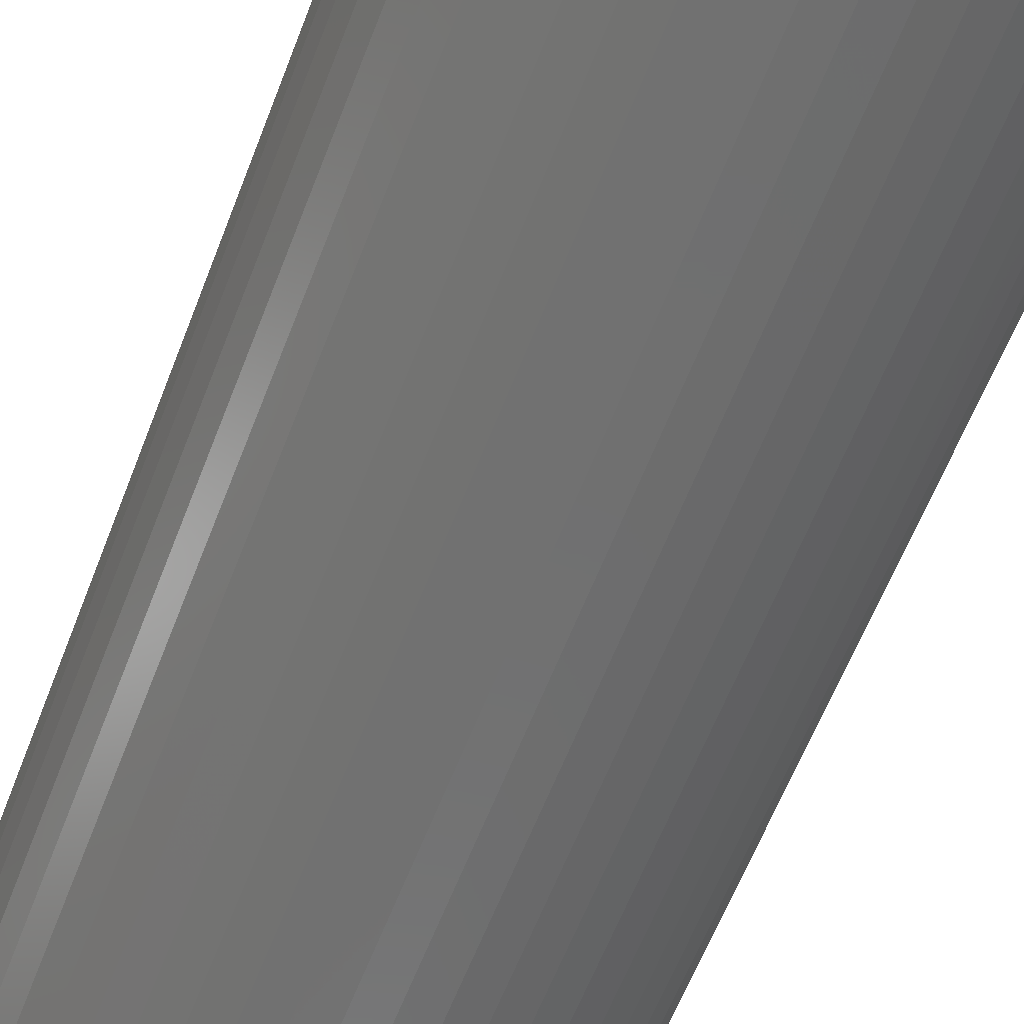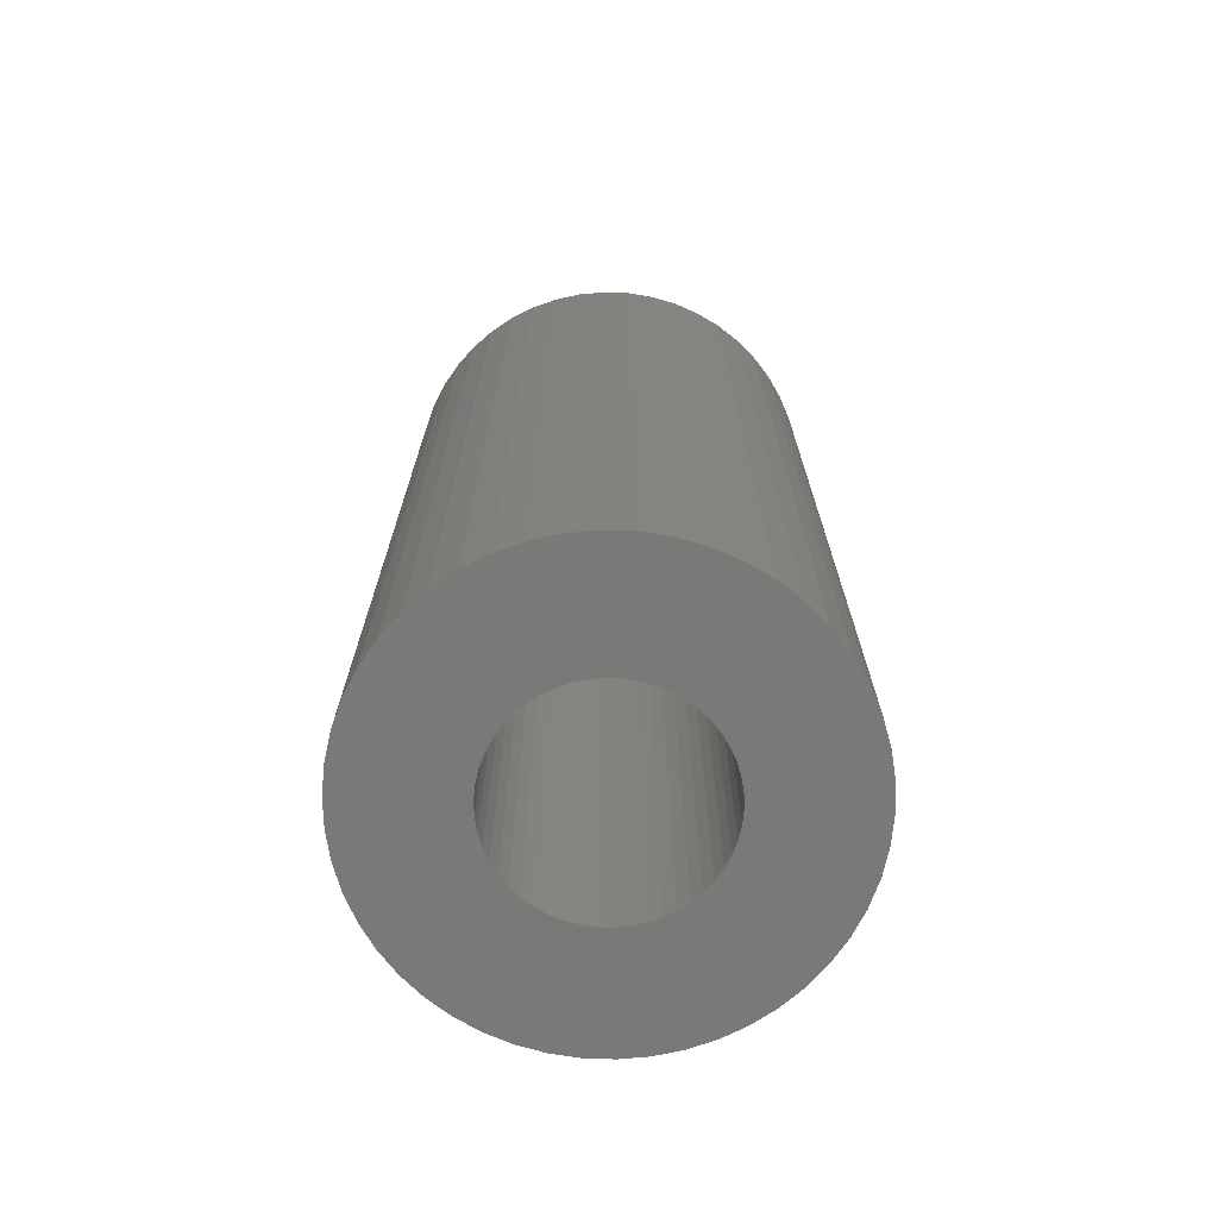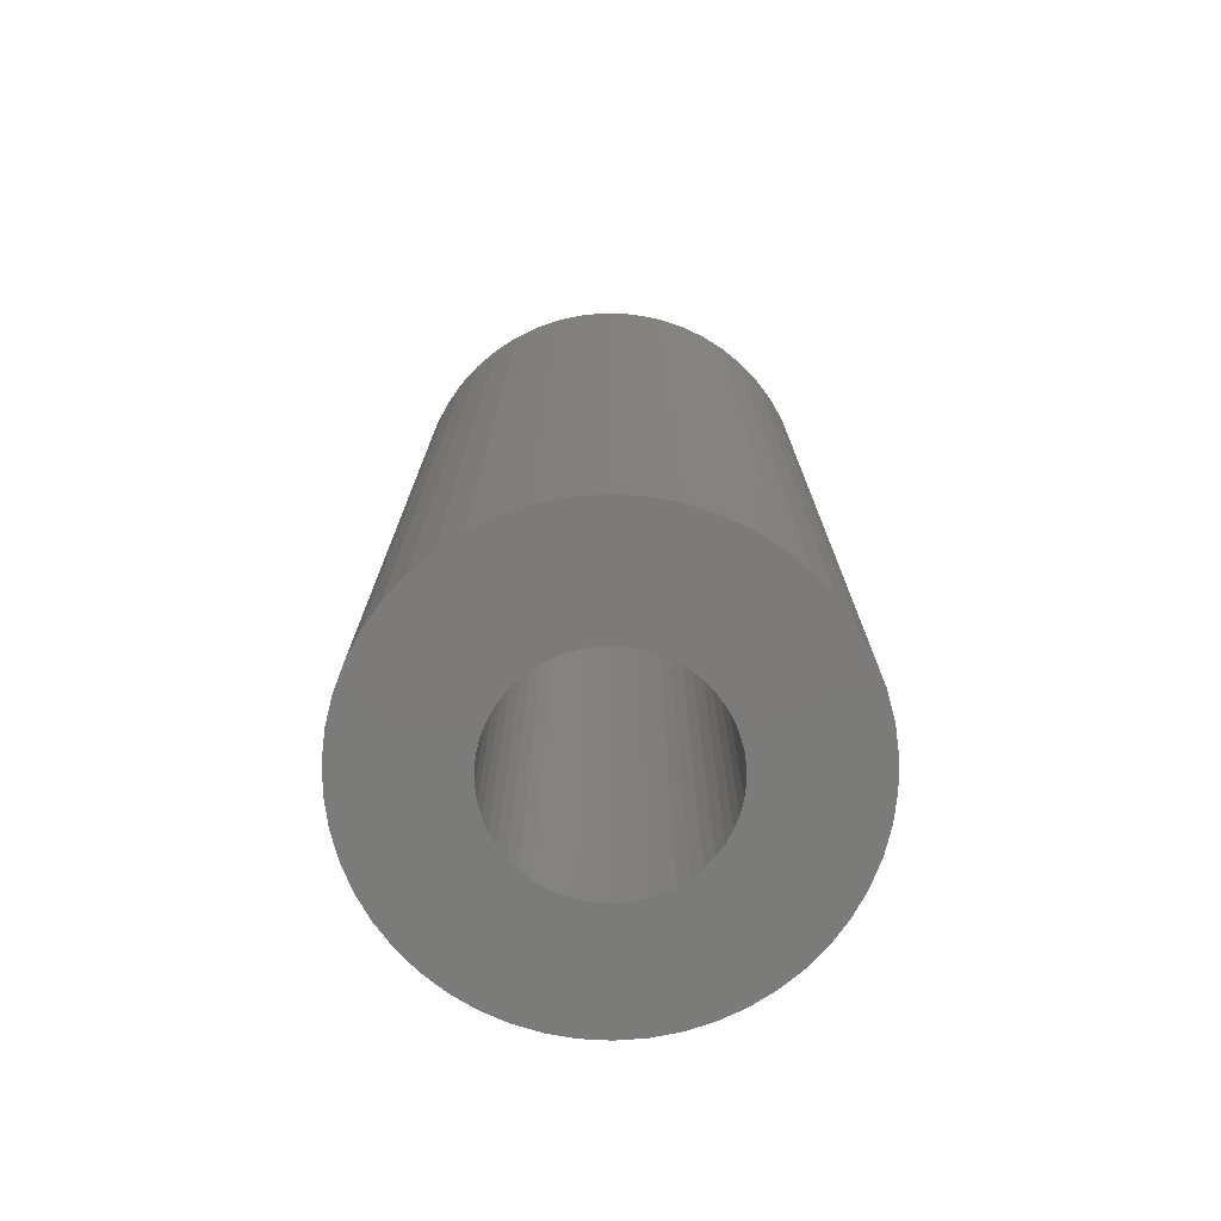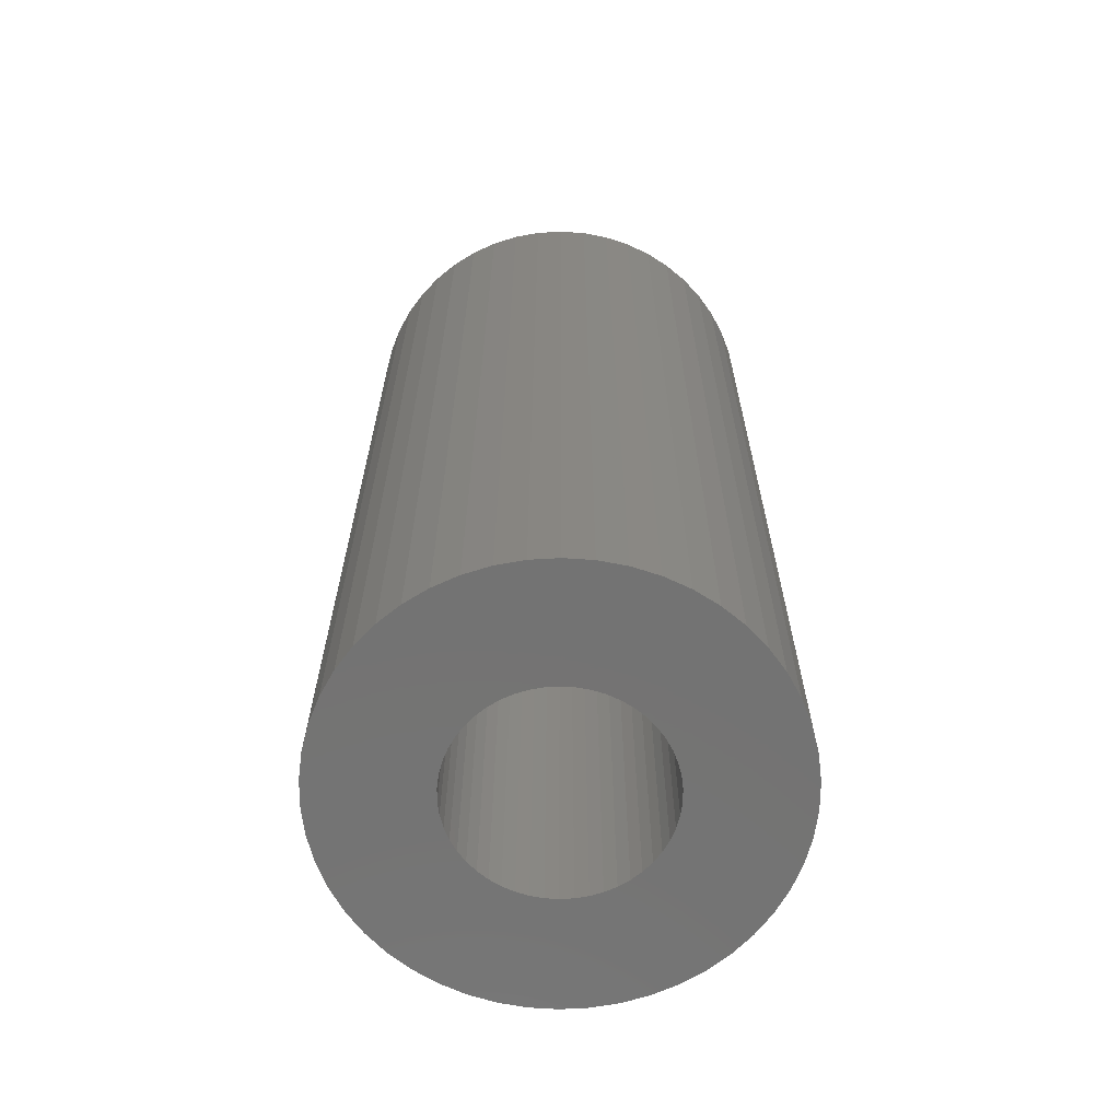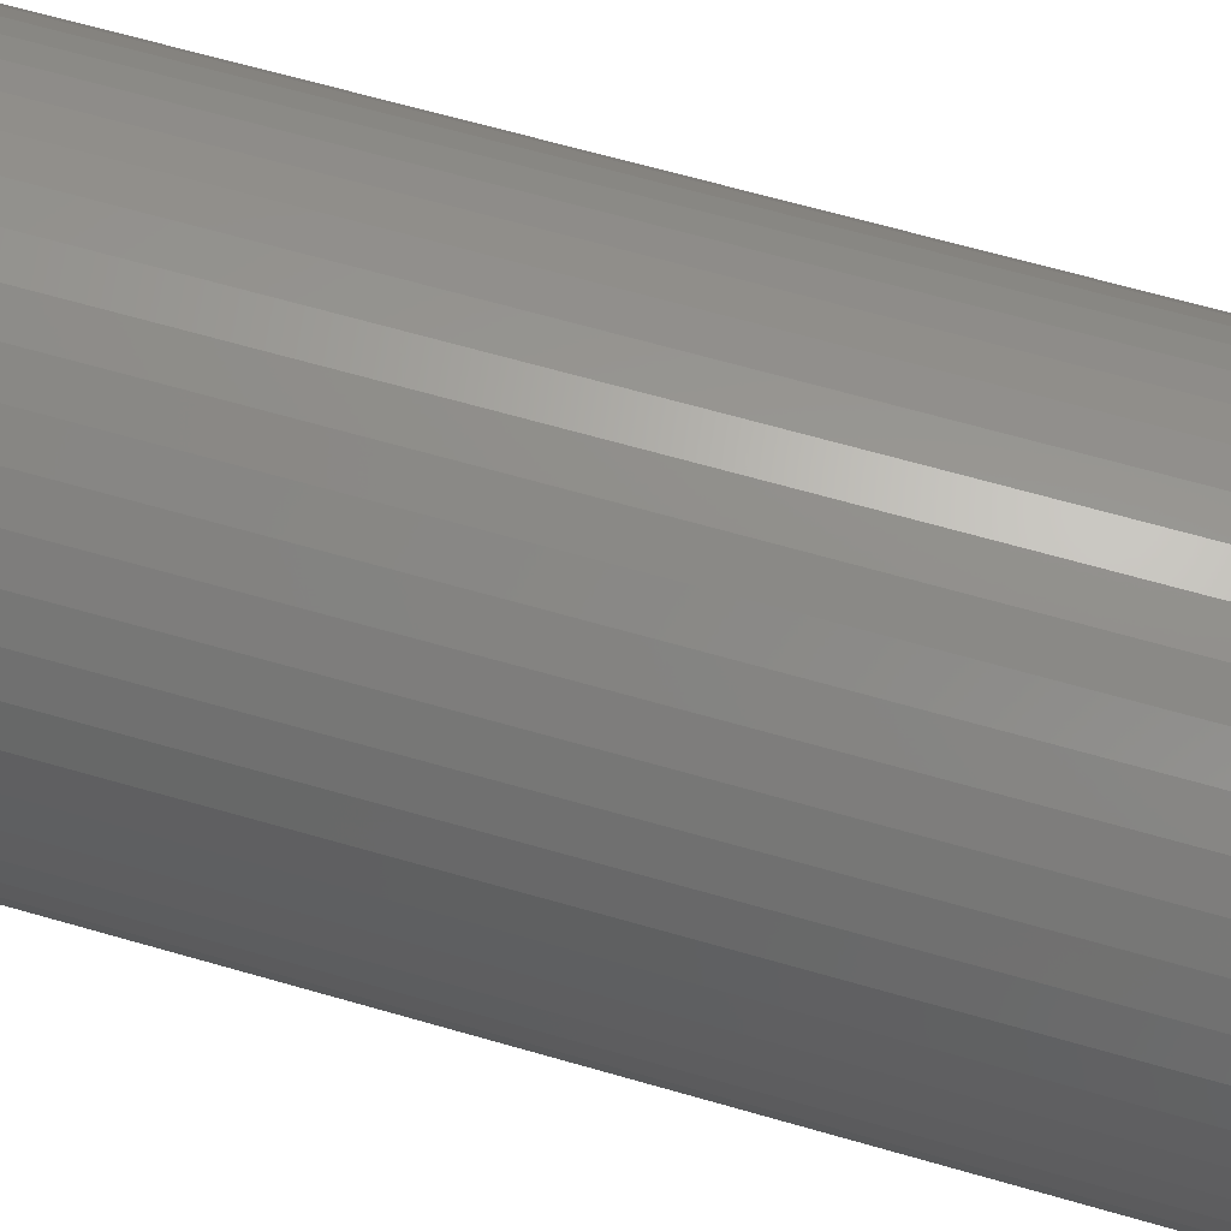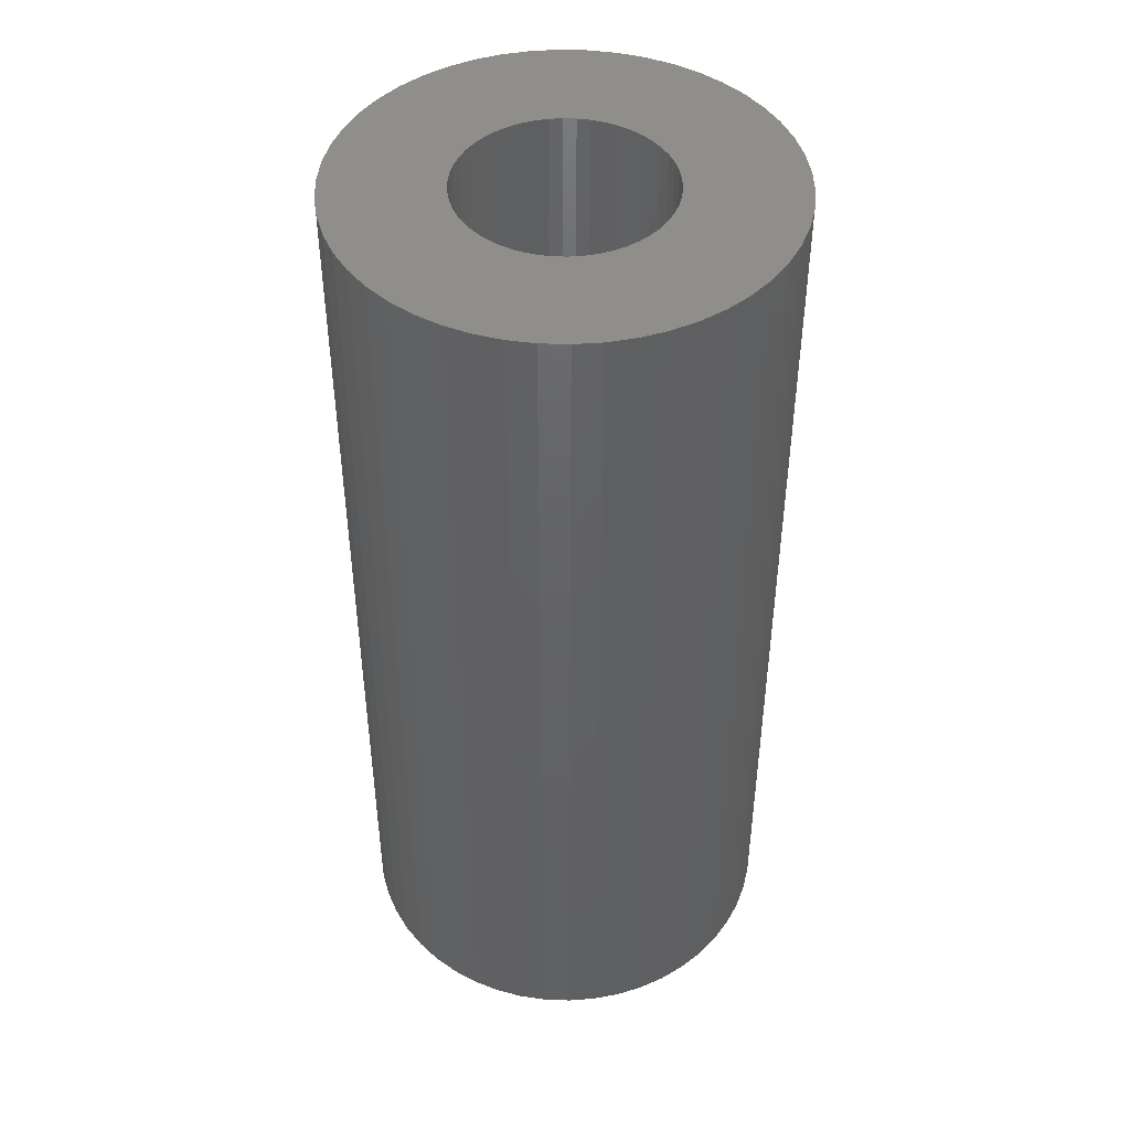
<metadata>
{"format":"stl","ext":"stl","renderer":"f3d","projection":"perspective","resolution":1024,"background":"white","views":[{"elev":-61.7,"azim":158.9,"up":"+Y"},{"elev":-71.6,"azim":55.6,"up":"+Z"},{"elev":-74.6,"azim":119.3,"up":"+Z"},{"elev":-65.4,"azim":46.5,"up":"+Z"},{"elev":65.4,"azim":-73.8,"up":"+Y"},{"elev":45.4,"azim":-156.1,"up":"+Z"}]}
</metadata>
<code>
# stl→obj: 200 verts, 400 faces
v 9 0 19.5
v 8.929 1.128 -19.5
v 8.929 1.128 19.5
v 9 0 -19.5
v -9 0 -19.5
v -8.929 1.128 19.5
v -8.929 1.128 -19.5
v -9 0 19.5
v 0.5651 8.982 -19.5
v -0.5651 8.982 19.5
v 0.5651 8.982 19.5
v -0.5651 8.982 -19.5
v -0.5651 -8.982 -19.5
v 0.5651 -8.982 19.5
v -0.5651 -8.982 19.5
v 0.5651 -8.982 -19.5
v 6.561 6.161 -19.5
v 5.737 6.935 19.5
v 6.561 6.161 19.5
v 5.737 6.935 -19.5
v -5.737 6.935 -19.5
v -6.561 6.161 19.5
v -5.737 6.935 19.5
v -6.561 6.161 -19.5
v -2.781 8.56 -19.5
v -3.832 8.143 19.5
v -2.781 8.56 19.5
v -3.832 8.143 -19.5
v 8.368 3.313 19.5
v 7.887 4.336 -19.5
v 7.887 4.336 19.5
v 8.368 3.313 -19.5
v 8.717 2.238 -19.5
v 8.717 2.238 19.5
v 7.281 5.29 -19.5
v 7.281 5.29 19.5
v 3.832 8.143 -19.5
v 2.781 8.56 19.5
v 3.832 8.143 19.5
v 2.781 8.56 -19.5
v 1.686 8.841 19.5
v 1.686 8.841 -19.5
v 4.822 7.599 -19.5
v 4.822 7.599 19.5
v -8.368 3.313 -19.5
v -7.887 4.336 19.5
v -7.887 4.336 -19.5
v -8.368 3.313 19.5
v -7.281 5.29 19.5
v -7.281 5.29 -19.5
v -8.717 2.238 -19.5
v -8.717 2.238 19.5
v -4.822 7.599 -19.5
v -4.822 7.599 19.5
v -1.686 8.841 -19.5
v -1.686 8.841 19.5
v 1.686 -8.841 19.5
v 1.686 -8.841 -19.5
v 4.25 0 19.5
v 4.216 0.5327 19.5
v 8.929 -1.128 19.5
v 4.116 1.057 19.5
v 4.216 -0.5327 19.5
v 3.952 1.565 19.5
v 8.717 -2.238 19.5
v 3.724 2.047 19.5
v 4.116 -1.057 19.5
v 3.438 2.498 19.5
v 8.368 -3.313 19.5
v 3.098 2.909 19.5
v 3.952 -1.565 19.5
v 2.709 3.275 19.5
v 7.887 -4.336 19.5
v 3.724 -2.047 19.5
v 2.277 3.588 19.5
v 1.81 3.846 19.5
v 1.313 4.042 19.5
v 0.7964 4.175 19.5
v 0.2669 4.242 19.5
v -0.2669 4.242 19.5
v -0.7964 4.175 19.5
v -1.313 4.042 19.5
v -1.81 3.846 19.5
v -2.277 3.588 19.5
v -2.709 3.275 19.5
v -3.098 2.909 19.5
v -3.438 2.498 19.5
v -3.724 2.047 19.5
v 7.281 -5.29 19.5
v 3.438 -2.498 19.5
v 6.561 -6.161 19.5
v 3.098 -2.909 19.5
v 5.737 -6.935 19.5
v 2.709 -3.275 19.5
v 4.822 -7.599 19.5
v 2.277 -3.588 19.5
v 3.832 -8.143 19.5
v 1.81 -3.846 19.5
v 2.781 -8.56 19.5
v 1.313 -4.042 19.5
v 0.7964 -4.175 19.5
v 0.2669 -4.242 19.5
v -0.2669 -4.242 19.5
v -0.7964 -4.175 19.5
v -1.686 -8.841 19.5
v -1.313 -4.042 19.5
v -2.781 -8.56 19.5
v -1.81 -3.846 19.5
v -3.832 -8.143 19.5
v -2.277 -3.588 19.5
v -4.822 -7.599 19.5
v -2.709 -3.275 19.5
v -5.737 -6.935 19.5
v -3.098 -2.909 19.5
v -6.561 -6.161 19.5
v -3.438 -2.498 19.5
v -7.281 -5.29 19.5
v -3.724 -2.047 19.5
v -7.887 -4.336 19.5
v -3.952 -1.565 19.5
v -8.368 -3.313 19.5
v -4.116 -1.057 19.5
v -8.717 -2.238 19.5
v -4.216 -0.5327 19.5
v -8.929 -1.128 19.5
v -4.25 0 19.5
v -3.952 1.565 19.5
v -4.116 1.057 19.5
v -4.216 0.5327 19.5
v 7.281 -5.29 -19.5
v 6.561 -6.161 -19.5
v 8.368 -3.313 -19.5
v 7.887 -4.336 -19.5
v 8.929 -1.128 -19.5
v 8.717 -2.238 -19.5
v -7.281 -5.29 -19.5
v -7.887 -4.336 -19.5
v -8.368 -3.313 -19.5
v 4.25 0 -19.5
v 4.216 -0.5327 -19.5
v 4.116 -1.057 -19.5
v 4.216 0.5327 -19.5
v 3.952 -1.565 -19.5
v 3.724 -2.047 -19.5
v 4.116 1.057 -19.5
v 3.438 -2.498 -19.5
v 3.098 -2.909 -19.5
v 5.737 -6.935 -19.5
v 3.952 1.565 -19.5
v 2.709 -3.275 -19.5
v 4.822 -7.599 -19.5
v 3.724 2.047 -19.5
v 2.277 -3.588 -19.5
v 3.832 -8.143 -19.5
v 1.81 -3.846 -19.5
v 2.781 -8.56 -19.5
v 1.313 -4.042 -19.5
v 0.7964 -4.175 -19.5
v 0.2669 -4.242 -19.5
v -0.2669 -4.242 -19.5
v -0.7964 -4.175 -19.5
v -1.686 -8.841 -19.5
v -1.313 -4.042 -19.5
v -2.781 -8.56 -19.5
v -1.81 -3.846 -19.5
v -3.832 -8.143 -19.5
v -2.277 -3.588 -19.5
v -4.822 -7.599 -19.5
v -2.709 -3.275 -19.5
v -5.737 -6.935 -19.5
v -3.098 -2.909 -19.5
v -6.561 -6.161 -19.5
v -3.438 -2.498 -19.5
v -3.724 -2.047 -19.5
v 3.438 2.498 -19.5
v 3.098 2.909 -19.5
v 2.709 3.275 -19.5
v 2.277 3.588 -19.5
v 1.81 3.846 -19.5
v 1.313 4.042 -19.5
v 0.7964 4.175 -19.5
v 0.2669 4.242 -19.5
v -0.2669 4.242 -19.5
v -0.7964 4.175 -19.5
v -1.313 4.042 -19.5
v -1.81 3.846 -19.5
v -2.277 3.588 -19.5
v -2.709 3.275 -19.5
v -3.098 2.909 -19.5
v -3.438 2.498 -19.5
v -3.724 2.047 -19.5
v -3.952 1.565 -19.5
v -4.116 1.057 -19.5
v -4.216 0.5327 -19.5
v -4.25 0 -19.5
v -3.952 -1.565 -19.5
v -4.116 -1.057 -19.5
v -8.717 -2.238 -19.5
v -4.216 -0.5327 -19.5
v -8.929 -1.128 -19.5
f 1 2 3
f 2 1 4
f 5 6 7
f 6 5 8
f 9 10 11
f 10 9 12
f 13 14 15
f 14 13 16
f 17 18 19
f 18 17 20
f 21 22 23
f 22 21 24
f 25 26 27
f 26 25 28
f 29 30 31
f 30 29 32
f 3 33 34
f 33 3 2
f 31 35 36
f 35 31 30
f 37 38 39
f 38 37 40
f 40 41 38
f 41 40 42
f 43 39 44
f 39 43 37
f 45 46 47
f 46 45 48
f 47 49 50
f 49 47 46
f 51 48 45
f 48 51 52
f 53 23 54
f 23 53 21
f 55 27 56
f 27 55 25
f 16 57 14
f 57 16 58
f 34 32 29
f 32 34 33
f 36 17 19
f 17 36 35
f 42 11 41
f 11 42 9
f 20 44 18
f 44 20 43
f 50 22 24
f 22 50 49
f 7 52 51
f 52 7 6
f 59 1 3
f 60 3 34
f 1 59 61
f 62 34 29
f 63 61 59
f 64 29 31
f 61 63 65
f 66 31 36
f 67 65 63
f 68 36 19
f 65 67 69
f 70 19 18
f 71 69 67
f 72 18 44
f 69 71 73
f 74 73 71
f 3 60 59
f 34 62 60
f 29 64 62
f 75 44 39
f 31 66 64
f 36 68 66
f 19 70 68
f 76 39 38
f 18 72 70
f 44 75 72
f 39 76 75
f 77 38 41
f 38 77 76
f 41 78 77
f 11 78 41
f 11 79 78
f 11 80 79
f 10 80 11
f 10 81 80
f 56 81 10
f 81 56 82
f 27 82 56
f 82 27 83
f 26 83 27
f 83 26 84
f 54 84 26
f 84 54 85
f 23 85 54
f 85 23 86
f 22 86 23
f 86 22 87
f 49 87 22
f 87 49 88
f 46 88 49
f 73 74 89
f 90 89 74
f 89 90 91
f 92 91 90
f 91 92 93
f 94 93 92
f 93 94 95
f 96 95 94
f 95 96 97
f 98 97 96
f 97 98 99
f 100 99 98
f 99 100 57
f 101 57 100
f 101 14 57
f 102 14 101
f 103 14 102
f 103 15 14
f 104 15 103
f 105 104 106
f 104 105 15
f 107 106 108
f 109 108 110
f 111 110 112
f 106 107 105
f 113 112 114
f 115 114 116
f 117 116 118
f 108 109 107
f 119 118 120
f 121 120 122
f 123 122 124
f 125 124 126
f 88 46 127
f 110 111 109
f 48 127 46
f 112 113 111
f 127 48 128
f 114 115 113
f 52 128 48
f 116 117 115
f 128 52 129
f 118 119 117
f 6 129 52
f 120 121 119
f 129 6 126
f 122 123 121
f 8 126 6
f 124 125 123
f 126 8 125
f 28 54 26
f 54 28 53
f 12 56 10
f 56 12 55
f 91 130 89
f 130 91 131
f 73 132 69
f 132 73 133
f 65 134 61
f 134 65 135
f 136 119 137
f 119 136 117
f 137 121 138
f 121 137 119
f 139 4 134
f 140 134 135
f 4 139 2
f 141 135 132
f 142 2 139
f 143 132 133
f 2 142 33
f 144 133 130
f 145 33 142
f 146 130 131
f 33 145 32
f 147 131 148
f 149 32 145
f 150 148 151
f 32 149 30
f 152 30 149
f 134 140 139
f 135 141 140
f 132 143 141
f 153 151 154
f 133 144 143
f 130 146 144
f 131 147 146
f 155 154 156
f 148 150 147
f 151 153 150
f 154 155 153
f 157 156 58
f 156 157 155
f 58 158 157
f 16 158 58
f 16 159 158
f 16 160 159
f 13 160 16
f 13 161 160
f 162 161 13
f 161 162 163
f 164 163 162
f 163 164 165
f 166 165 164
f 165 166 167
f 168 167 166
f 167 168 169
f 170 169 168
f 169 170 171
f 172 171 170
f 171 172 173
f 136 173 172
f 173 136 174
f 137 174 136
f 30 152 35
f 175 35 152
f 35 175 17
f 176 17 175
f 17 176 20
f 177 20 176
f 20 177 43
f 178 43 177
f 43 178 37
f 179 37 178
f 37 179 40
f 180 40 179
f 40 180 42
f 181 42 180
f 181 9 42
f 182 9 181
f 183 9 182
f 183 12 9
f 184 12 183
f 55 184 185
f 184 55 12
f 25 185 186
f 28 186 187
f 53 187 188
f 185 25 55
f 21 188 189
f 24 189 190
f 50 190 191
f 186 28 25
f 47 191 192
f 45 192 193
f 51 193 194
f 7 194 195
f 174 137 196
f 187 53 28
f 138 196 137
f 188 21 53
f 196 138 197
f 189 24 21
f 198 197 138
f 190 50 24
f 197 198 199
f 191 47 50
f 200 199 198
f 192 45 47
f 199 200 195
f 193 51 45
f 5 195 200
f 194 7 51
f 195 5 7
f 156 97 99
f 97 156 154
f 148 91 93
f 91 148 131
f 69 135 65
f 135 69 132
f 89 133 73
f 133 89 130
f 61 4 1
f 4 61 134
f 166 107 109
f 107 166 164
f 164 105 107
f 105 164 162
f 172 117 136
f 117 172 115
f 138 123 198
f 123 138 121
f 58 99 57
f 99 58 156
f 154 95 97
f 95 154 151
f 151 93 95
f 93 151 148
f 162 15 105
f 15 162 13
f 172 113 115
f 113 172 170
f 198 125 200
f 125 198 123
f 200 8 5
f 8 200 125
f 168 109 111
f 109 168 166
f 170 111 113
f 111 170 168
f 128 192 127
f 192 128 193
f 152 68 175
f 68 152 66
f 181 77 78
f 77 181 180
f 180 76 77
f 76 180 179
f 186 82 83
f 82 186 185
f 127 191 88
f 191 127 192
f 140 59 139
f 59 140 63
f 153 98 96
f 98 153 155
f 178 72 75
f 72 178 177
f 87 189 86
f 189 87 190
f 187 83 84
f 83 187 186
f 184 80 81
f 80 184 183
f 188 84 85
f 84 188 187
f 139 60 142
f 60 139 59
f 150 96 94
f 96 150 153
f 146 74 144
f 74 146 90
f 161 106 104
f 106 161 163
f 177 70 72
f 70 177 176
f 175 70 176
f 70 175 68
f 183 79 80
f 79 183 182
f 179 75 76
f 75 179 178
f 126 194 129
f 194 126 195
f 129 193 128
f 193 129 194
f 88 190 87
f 190 88 191
f 185 81 82
f 81 185 184
f 189 85 86
f 85 189 188
f 141 63 140
f 63 141 67
f 116 174 118
f 174 116 173
f 158 102 101
f 102 158 159
f 149 66 152
f 66 149 64
f 145 64 149
f 64 145 62
f 142 62 145
f 62 142 60
f 182 78 79
f 78 182 181
f 143 67 141
f 67 143 71
f 144 71 143
f 71 144 74
f 160 104 103
f 104 160 161
f 124 195 126
f 195 124 199
f 118 196 120
f 196 118 174
f 120 197 122
f 197 120 196
f 114 173 116
f 173 114 171
f 147 94 92
f 94 147 150
f 167 112 110
f 112 167 169
f 159 103 102
f 103 159 160
f 122 199 124
f 199 122 197
f 169 114 112
f 114 169 171
f 157 101 100
f 101 157 158
f 155 100 98
f 100 155 157
f 147 90 146
f 90 147 92
f 165 110 108
f 110 165 167
f 163 108 106
f 108 163 165

</code>
